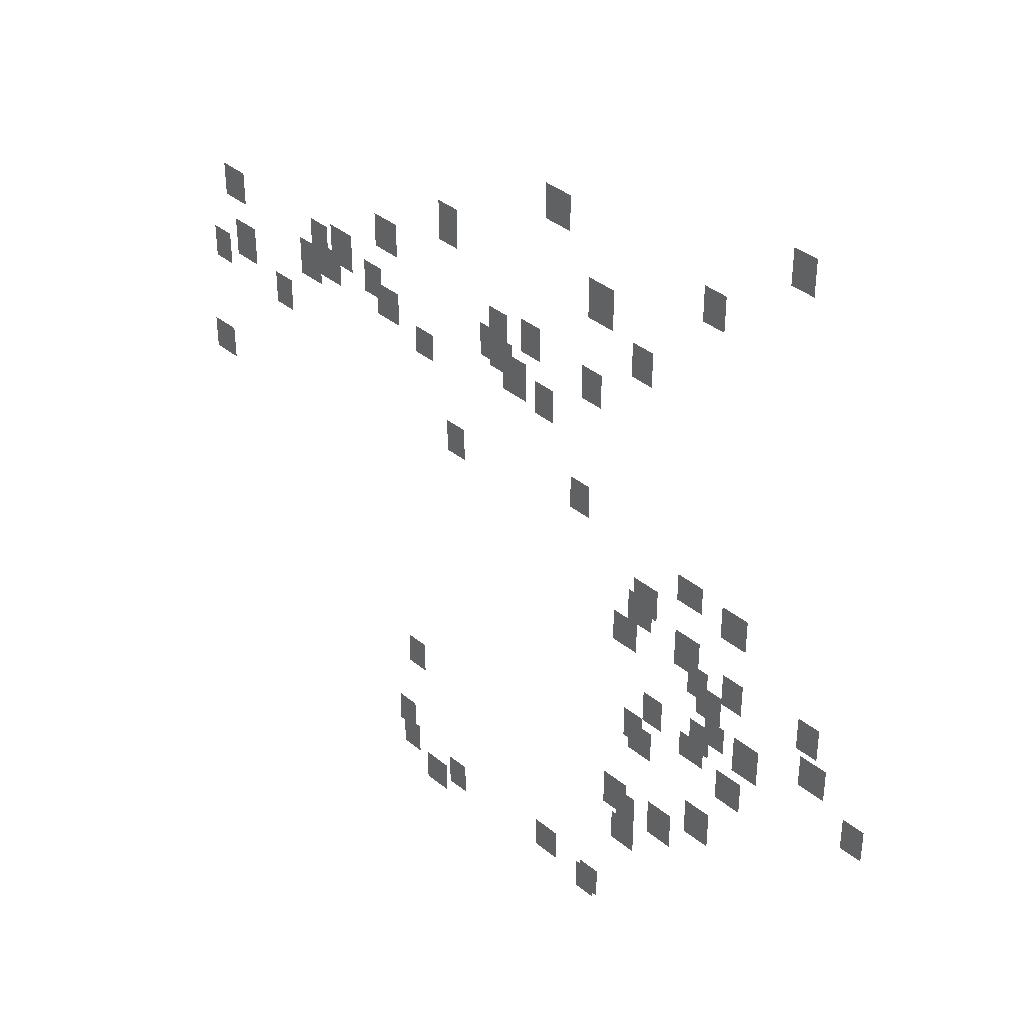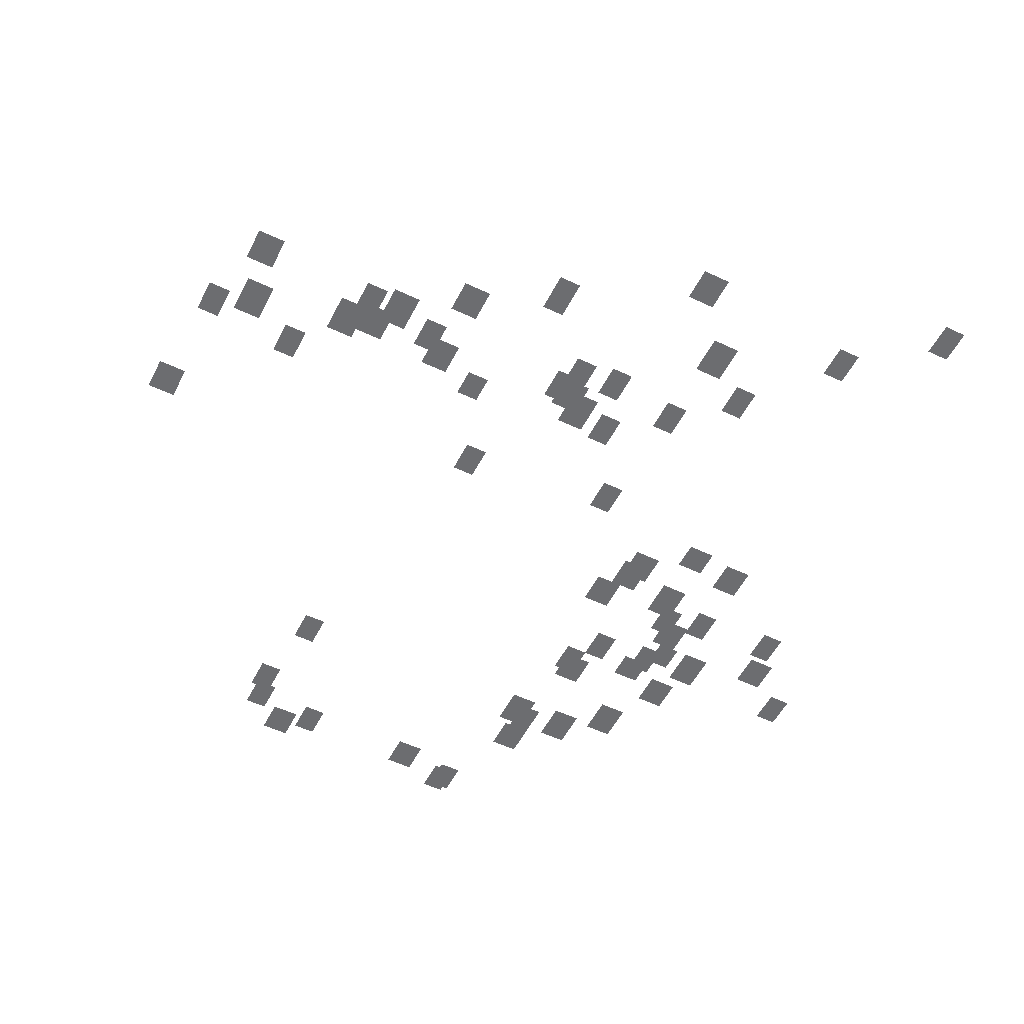
<metadata>
{"format":"obj","ext":"obj","renderer":"f3d","projection":"perspective","resolution":1024,"background":"white","views":[{"elev":38.5,"azim":45.7,"up":"+Z"},{"elev":-54.0,"azim":-26.8,"up":"+Y"}]}
</metadata>
<code>
g Grass_0_Cluster45
v 146.7 -0.007828 52.42
v 145.9 -0.007828 52.42
v 146.7 -0.007828 53.62
v 145.9 -0.007828 53.62
v 137.8 -0.007828 50.43
v 136.8 -0.007828 50.43
v 137.8 -0.007828 51.62
v 136.8 -0.007828 51.62
v 143.7 -0.007828 49.83
v 142.9 -0.007828 49.83
v 143.7 -0.007828 51.02
v 142.9 -0.007828 51.02
v 139.5 -0.007828 47.83
v 138.6 -0.007828 47.83
v 139.5 -0.007828 49.23
v 138.6 -0.007828 49.23
v 133 -0.007828 47.64
v 132.2 -0.007828 47.64
v 133 -0.007828 49.03
v 132.2 -0.007828 49.03
v 141.1 -0.007828 46.64
v 140.3 -0.007828 46.64
v 141.1 -0.007828 47.83
v 140.3 -0.007828 47.83
v 130.2 -0.007828 46.04
v 129.2 -0.007828 46.04
v 130.2 -0.007828 47.24
v 129.2 -0.007828 47.24
v 136.6 -0.007828 45.24
v 135.8 -0.007828 45.24
v 136.6 -0.007828 46.44
v 135.8 -0.007828 46.44
v 135.2 -0.007828 45.04
v 134.4 -0.007828 45.04
v 135.2 -0.007828 46.24
v 134.4 -0.007828 46.24
v 139.2 -0.007828 44.84
v 138.4 -0.007828 44.84
v 139.2 -0.007828 46.04
v 138.4 -0.007828 46.04
v 122.6 -0.007828 44.65
v 121.6 -0.007828 44.65
v 122.6 -0.007828 45.84
v 121.6 -0.007828 45.84
v 126.8 -0.007828 44.45
v 126 -0.007828 44.45
v 126.8 -0.007828 45.64
v 126 -0.007828 45.64
v 128 -0.007828 44.45
v 127 -0.007828 44.45
v 128 -0.007828 45.84
v 127 -0.007828 45.84
v 135 -0.007828 44.25
v 134 -0.007828 44.25
v 135 -0.007828 45.44
v 134 -0.007828 45.44
v 129.4 -0.007828 44.05
v 128.6 -0.007828 44.05
v 129.4 -0.007828 45.24
v 128.6 -0.007828 45.24
v 135.4 -0.007828 44.05
v 134.4 -0.007828 44.05
v 135.4 -0.007828 45.24
v 134.4 -0.007828 45.24
v 127.4 -0.007828 43.65
v 126.4 -0.007828 43.65
v 127.4 -0.007828 44.84
v 126.4 -0.007828 44.84
v 130.2 -0.007828 43.45
v 129.2 -0.007828 43.45
v 130.2 -0.007828 44.65
v 129.2 -0.007828 44.65
v 136 -0.007828 43.45
v 135 -0.007828 43.45
v 136 -0.007828 44.84
v 135 -0.007828 44.84
v 126.4 -0.007828 43.25
v 125.4 -0.007828 43.25
v 126.4 -0.007828 44.65
v 125.4 -0.007828 44.65
v 137.2 -0.007828 43.25
v 136.4 -0.007828 43.25
v 137.2 -0.007828 44.45
v 136.4 -0.007828 44.45
v 131.8 -0.007828 42.85
v 131 -0.007828 42.85
v 131.8 -0.007828 43.85
v 131 -0.007828 43.85
v 123 -0.007828 42.45
v 122 -0.007828 42.45
v 123 -0.007828 43.85
v 122 -0.007828 43.85
v 121.6 -0.007828 41.85
v 120.8 -0.007828 41.85
v 121.6 -0.007828 43.05
v 120.8 -0.007828 43.05
v 124.8 -0.007828 41.46
v 124 -0.007828 41.46
v 124.8 -0.007828 42.65
v 124 -0.007828 42.65
v 138.8 -0.007828 40.46
v 138 -0.007828 40.46
v 138.8 -0.007828 41.66
v 138 -0.007828 41.66
v 133.2 -0.007828 39.66
v 132.4 -0.007828 39.66
v 133.2 -0.007828 40.86
v 132.4 -0.007828 40.86
v 143.5 -0.007828 39.46
v 142.5 -0.007828 39.46
v 143.5 -0.007828 40.46
v 142.5 -0.007828 40.46
v 145.3 -0.007828 39.06
v 144.3 -0.007828 39.06
v 145.3 -0.007828 40.26
v 144.3 -0.007828 40.26
v 141.7 -0.007828 38.07
v 140.7 -0.007828 38.07
v 141.7 -0.007828 39.26
v 140.7 -0.007828 39.26
v 121.4 -0.007828 37.87
v 120.4 -0.007828 37.87
v 121.4 -0.007828 39.06
v 120.4 -0.007828 39.06
v 141.5 -0.007828 37.47
v 140.5 -0.007828 37.47
v 141.5 -0.007828 38.67
v 140.5 -0.007828 38.67
v 143.5 -0.007828 36.87
v 142.5 -0.007828 36.87
v 143.5 -0.007828 38.27
v 142.5 -0.007828 38.27
v 148.3 -0.007828 36.67
v 147.5 -0.007828 36.67
v 148.3 -0.007828 37.87
v 147.5 -0.007828 37.87
v 145.3 -0.007828 36.47
v 144.5 -0.007828 36.47
v 145.3 -0.007828 37.67
v 144.5 -0.007828 37.67
v 140.9 -0.007828 36.27
v 139.9 -0.007828 36.27
v 140.9 -0.007828 37.47
v 139.9 -0.007828 37.47
v 143.9 -0.007828 36.07
v 143.1 -0.007828 36.07
v 143.9 -0.007828 37.27
v 143.1 -0.007828 37.27
v 144.5 -0.007828 35.48
v 143.5 -0.007828 35.48
v 144.5 -0.007828 36.67
v 143.5 -0.007828 36.67
v 148.7 -0.007828 35.28
v 147.7 -0.007828 35.28
v 148.7 -0.007828 36.47
v 147.7 -0.007828 36.47
v 144.7 -0.007828 34.48
v 143.9 -0.007828 34.48
v 144.7 -0.007828 35.48
v 143.9 -0.007828 35.48
v 146.1 -0.007828 34.08
v 145.1 -0.007828 34.08
v 146.1 -0.007828 35.48
v 145.1 -0.007828 35.48
v 150.3 -0.007828 33.88
v 149.5 -0.007828 33.88
v 150.3 -0.007828 35.08
v 149.5 -0.007828 35.08
v 144.1 -0.007828 33.88
v 143.3 -0.007828 33.88
v 144.1 -0.007828 35.08
v 143.3 -0.007828 35.08
v 142.1 -0.007828 33.68
v 141.3 -0.007828 33.68
v 142.1 -0.007828 34.88
v 141.3 -0.007828 34.88
v 143.9 -0.007828 33.28
v 142.9 -0.007828 33.28
v 143.9 -0.007828 34.28
v 142.9 -0.007828 34.28
v 141.3 -0.007828 32.49
v 140.5 -0.007828 32.49
v 141.3 -0.007828 33.68
v 140.5 -0.007828 33.68
v 145.5 -0.007828 32.49
v 144.5 -0.007828 32.49
v 145.5 -0.007828 33.68
v 144.5 -0.007828 33.68
v 141.7 -0.007828 32.09
v 140.7 -0.007828 32.09
v 141.7 -0.007828 33.28
v 140.7 -0.007828 33.28
v 144.3 -0.007828 30.09
v 143.3 -0.007828 30.09
v 144.3 -0.007828 31.49
v 143.3 -0.007828 31.49
v 142.7 -0.007828 28.9
v 141.7 -0.007828 28.9
v 142.7 -0.007828 30.29
v 141.7 -0.007828 30.29
v 131 -0.007828 29.1
v 130.2 -0.007828 29.1
v 131 -0.007828 30.29
v 130.2 -0.007828 30.29
v 140.7 -0.007828 28.9
v 139.7 -0.007828 28.9
v 140.7 -0.007828 30.29
v 139.7 -0.007828 30.29
v 141.1 -0.007828 28.7
v 140.3 -0.007828 28.7
v 141.1 -0.007828 29.89
v 140.3 -0.007828 29.89
v 141.1 -0.007828 27.5
v 140.1 -0.007828 27.5
v 141.1 -0.007828 28.7
v 140.1 -0.007828 28.7
v 130.4 -0.007828 25.91
v 129.6 -0.007828 25.91
v 130.4 -0.007828 27.1
v 129.6 -0.007828 27.1
v 130.6 -0.007828 24.91
v 129.8 -0.007828 24.91
v 130.6 -0.007828 26.11
v 129.8 -0.007828 26.11
v 137.6 -0.007828 24.51
v 136.6 -0.007828 24.51
v 137.6 -0.007828 25.71
v 136.6 -0.007828 25.71
v 133 -0.007828 24.51
v 132.2 -0.007828 24.51
v 133 -0.007828 25.71
v 132.2 -0.007828 25.71
v 139.5 -0.007828 24.11
v 138.8 -0.007828 24.11
v 139.5 -0.007828 25.31
v 138.8 -0.007828 25.31
v 132 -0.007828 23.91
v 131 -0.007828 23.91
v 132 -0.007828 25.11
v 131 -0.007828 25.11
v 139.3 -0.007828 23.91
v 138.6 -0.007828 23.91
v 139.3 -0.007828 25.11
v 138.6 -0.007828 25.11
g Grass_0_Cluster45_0
f 2 3 1
f 2 4 3
f 6 7 5
f 6 8 7
f 10 11 9
f 10 12 11
f 14 15 13
f 14 16 15
f 18 19 17
f 18 20 19
f 22 23 21
f 22 24 23
f 26 27 25
f 26 28 27
f 30 31 29
f 30 32 31
f 34 35 33
f 34 36 35
f 38 39 37
f 38 40 39
f 42 43 41
f 42 44 43
f 46 47 45
f 46 48 47
f 50 51 49
f 50 52 51
f 54 55 53
f 54 56 55
f 58 59 57
f 58 60 59
f 62 63 61
f 62 64 63
f 66 67 65
f 66 68 67
f 70 71 69
f 70 72 71
f 74 75 73
f 74 76 75
f 78 79 77
f 78 80 79
f 82 83 81
f 82 84 83
f 86 87 85
f 86 88 87
f 90 91 89
f 90 92 91
f 94 95 93
f 94 96 95
f 98 99 97
f 98 100 99
f 102 103 101
f 102 104 103
f 106 107 105
f 106 108 107
f 110 111 109
f 110 112 111
f 114 115 113
f 114 116 115
f 118 119 117
f 118 120 119
f 122 123 121
f 122 124 123
f 126 127 125
f 126 128 127
f 130 131 129
f 130 132 131
f 134 135 133
f 134 136 135
f 138 139 137
f 138 140 139
f 142 143 141
f 142 144 143
f 146 147 145
f 146 148 147
f 150 151 149
f 150 152 151
f 154 155 153
f 154 156 155
f 158 159 157
f 158 160 159
f 162 163 161
f 162 164 163
f 166 167 165
f 166 168 167
f 170 171 169
f 170 172 171
f 174 175 173
f 174 176 175
f 178 179 177
f 178 180 179
f 182 183 181
f 182 184 183
f 186 187 185
f 186 188 187
f 190 191 189
f 190 192 191
f 194 195 193
f 194 196 195
f 198 199 197
f 198 200 199
f 202 203 201
f 202 204 203
f 206 207 205
f 206 208 207
f 210 211 209
f 210 212 211
f 214 215 213
f 214 216 215
f 218 219 217
f 218 220 219
f 222 223 221
f 222 224 223
f 226 227 225
f 226 228 227
f 230 231 229
f 230 232 231
f 234 235 233
f 234 236 235
f 238 239 237
f 238 240 239
f 242 243 241
f 242 244 243

</code>
